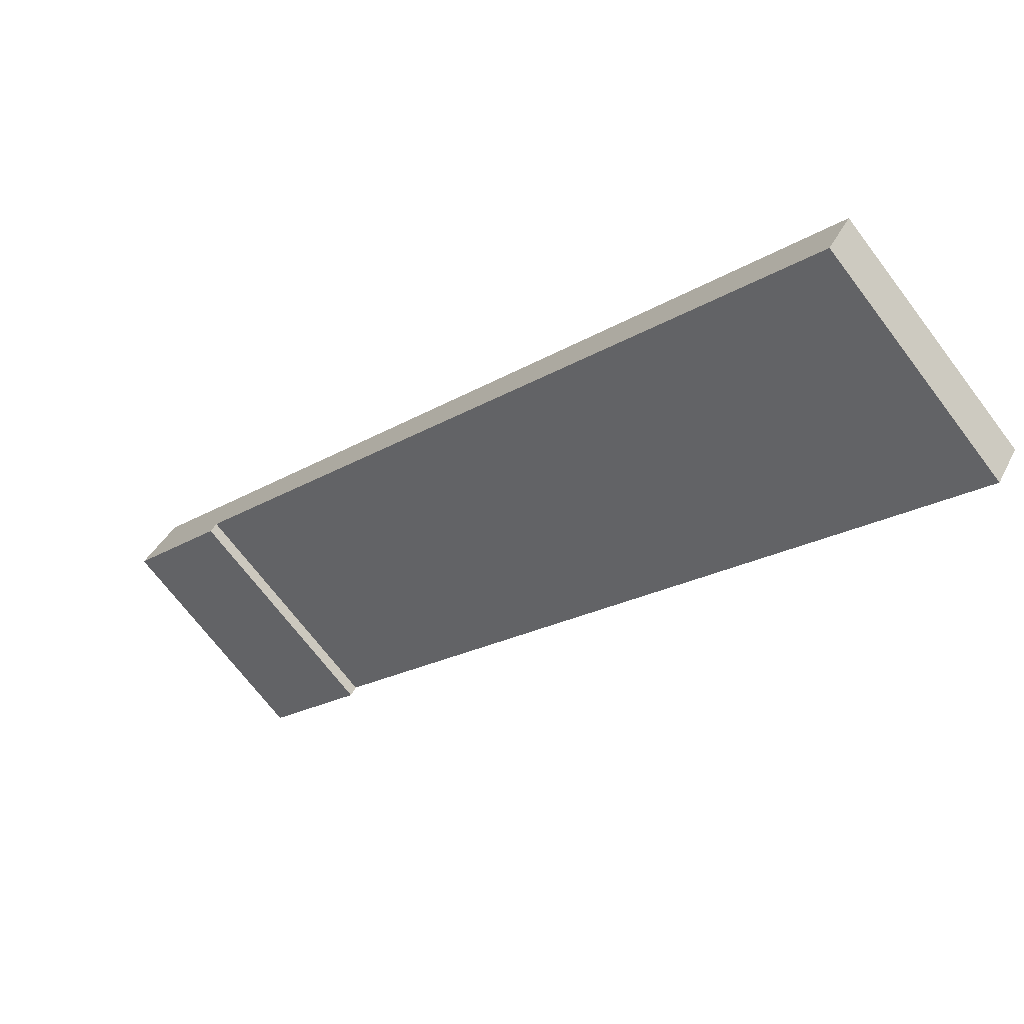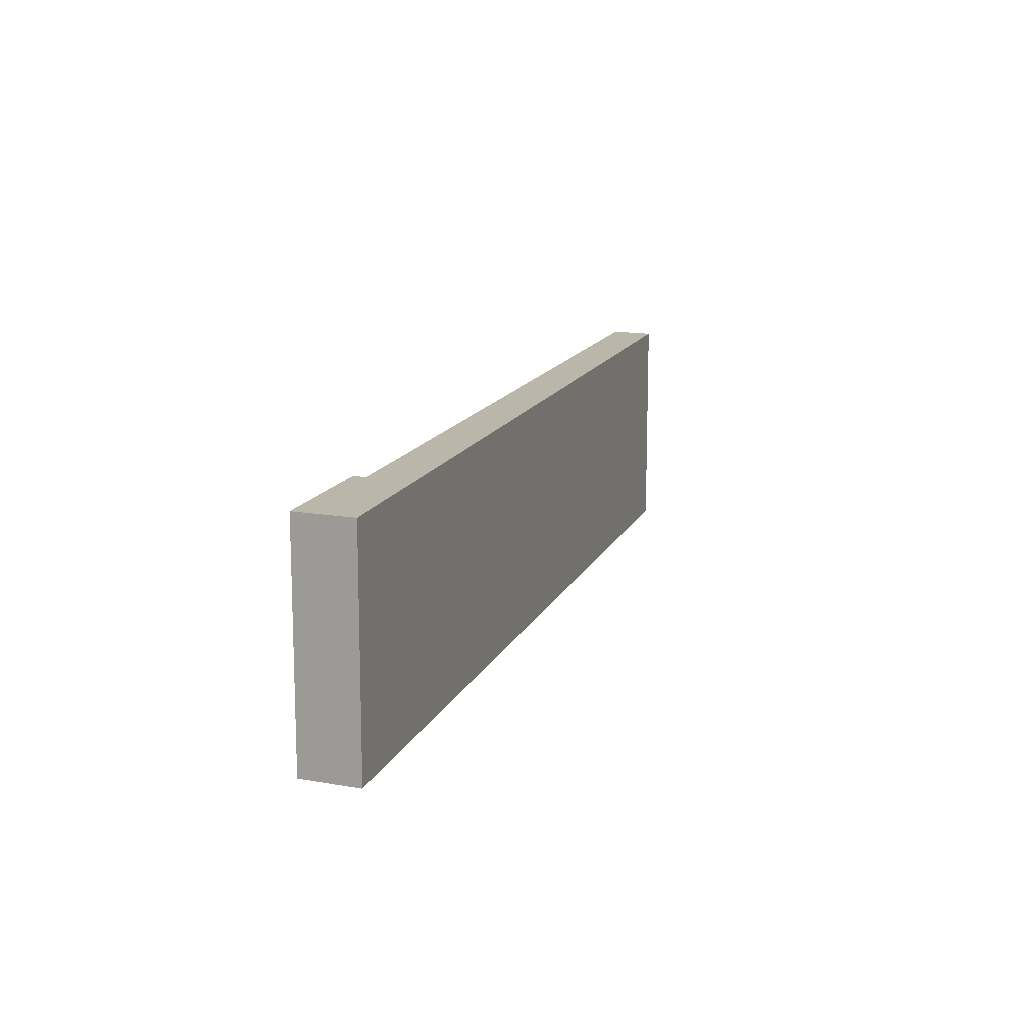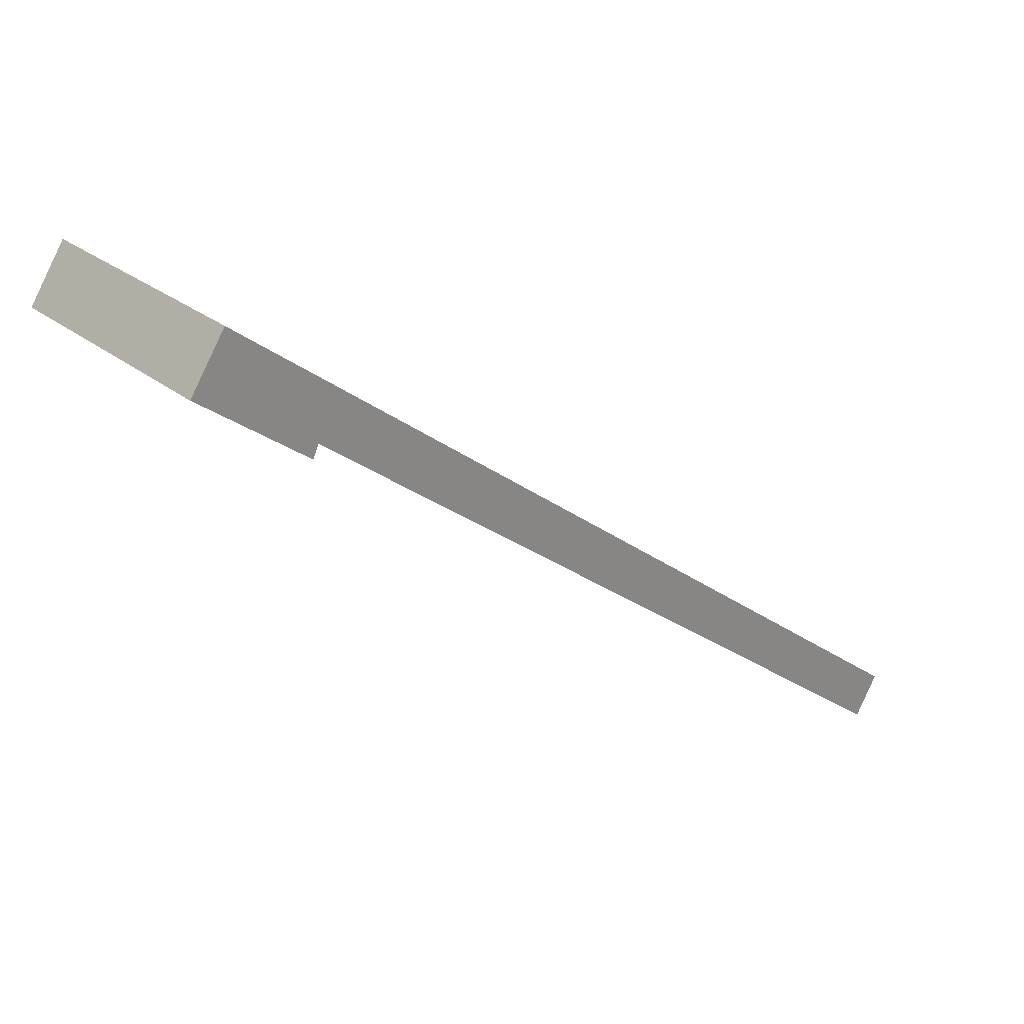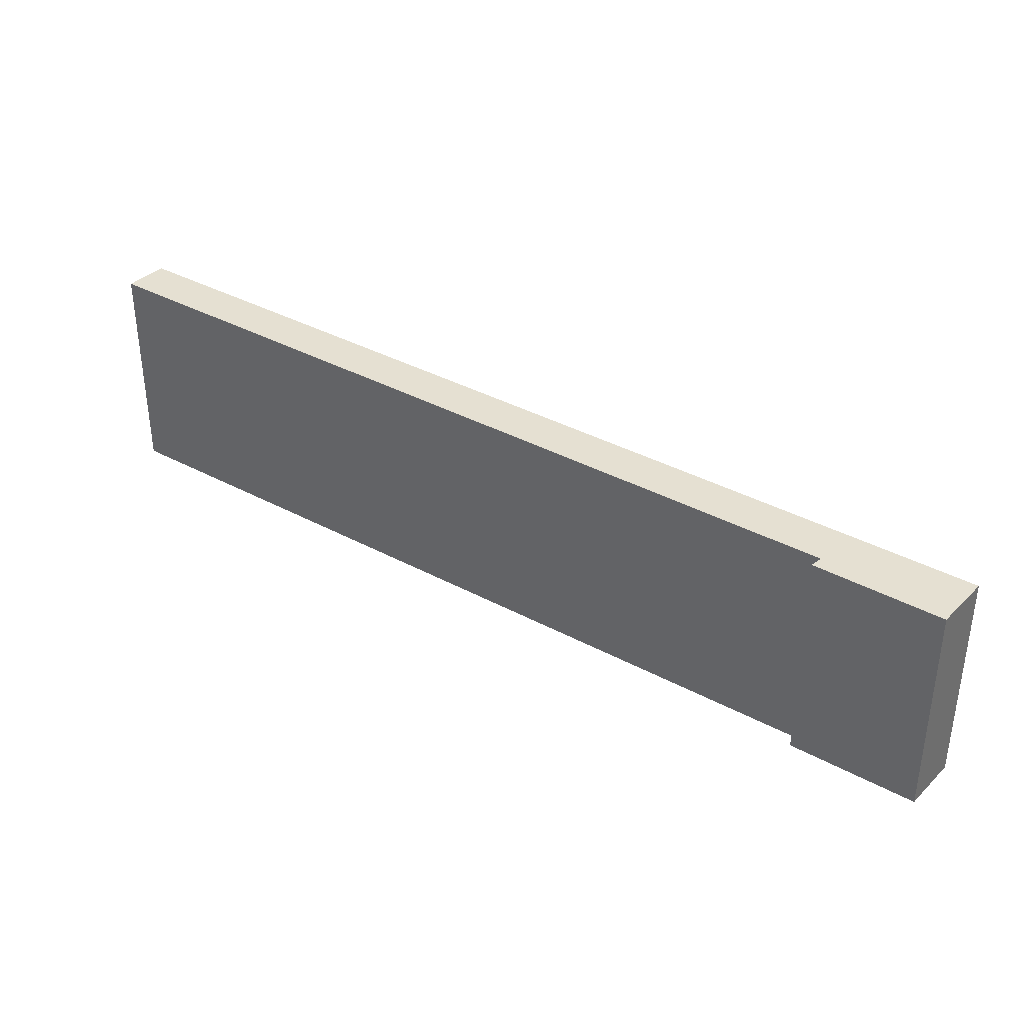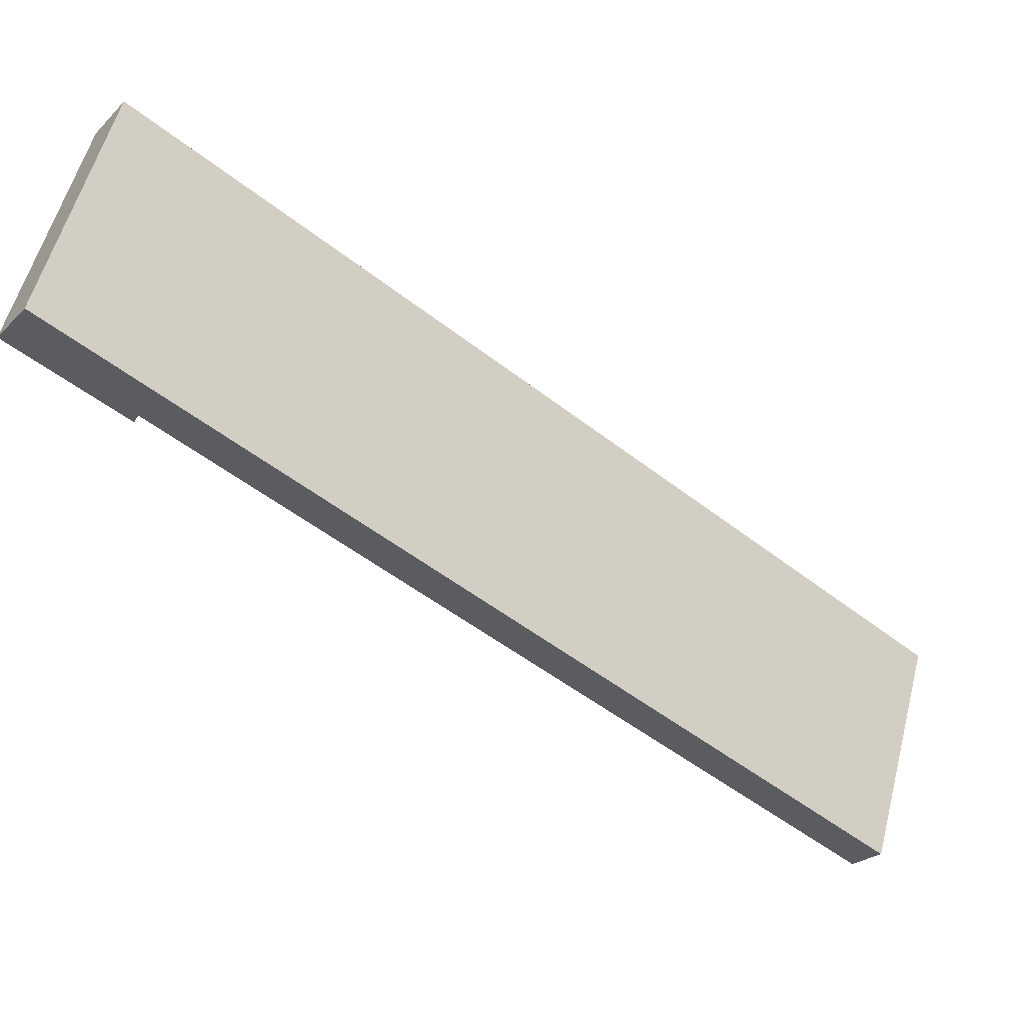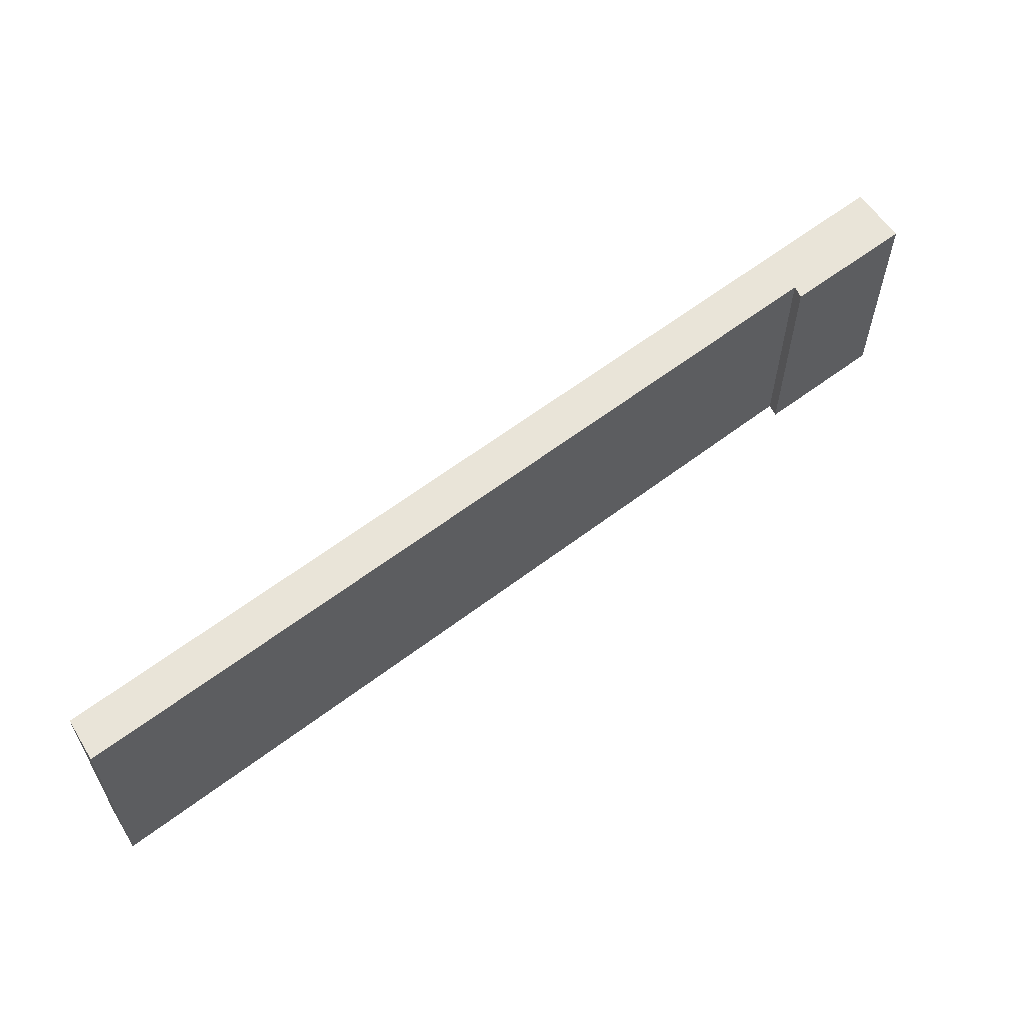
<metadata>
{"format":"obj","ext":"obj","renderer":"f3d","projection":"perspective","resolution":1024,"background":"white","views":[{"elev":-70.6,"azim":37.2,"up":"+Z"},{"elev":14.0,"azim":-34.2,"up":"+Y"},{"elev":28.0,"azim":-40.4,"up":"+Z"},{"elev":37.6,"azim":-107.1,"up":"+Y"},{"elev":57.4,"azim":14.7,"up":"+Z"},{"elev":60.5,"azim":-179.5,"up":"+Y"}]}
</metadata>
<code>
v  0 10.38 6.359e-16
v  5.05 10.38 -3.198
v  4.799 10.38 -3.732
v  36.66 10.38 -25.67
v  1.525 10.38 2.247
v  35.58 10.38 -27.38
v  35.58 1.677e-15 -27.38
v  5.05 1.958e-16 -3.198
v  4.799 2.285e-16 -3.732
v  0 0 0
v  36.66 1.572e-15 -25.67
v  1.525 -1.376e-16 2.247
g defaultobject
f 1 2 3
f 4 2 5
f 1 5 2
f 6 2 4
f 7 2 6
f 2 7 8
f 9 1 3
f 1 9 10
f 8 3 2
f 3 8 9
f 11 6 4
f 6 11 7
f 10 5 1
f 5 10 12
f 12 4 5
f 4 12 11
f 8 10 9
f 10 8 12
f 11 12 8
f 7 11 8

</code>
